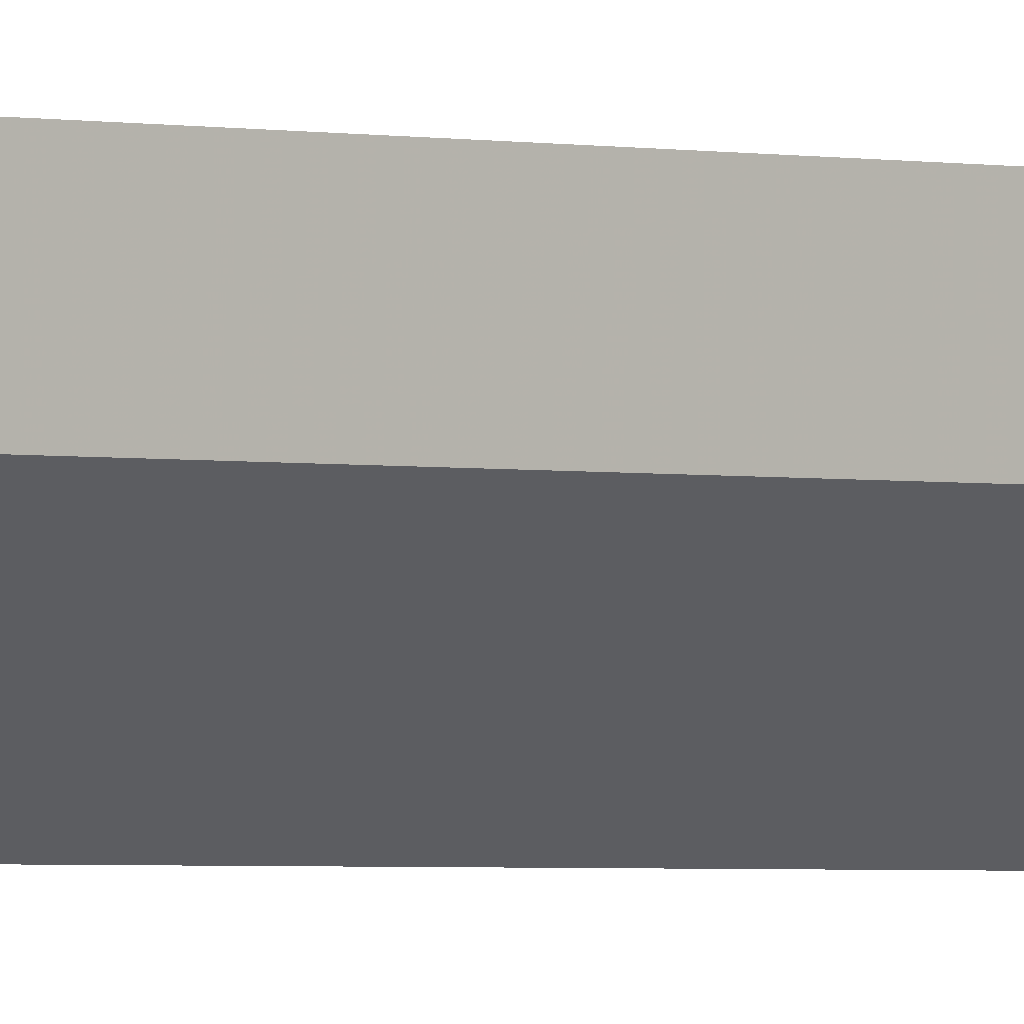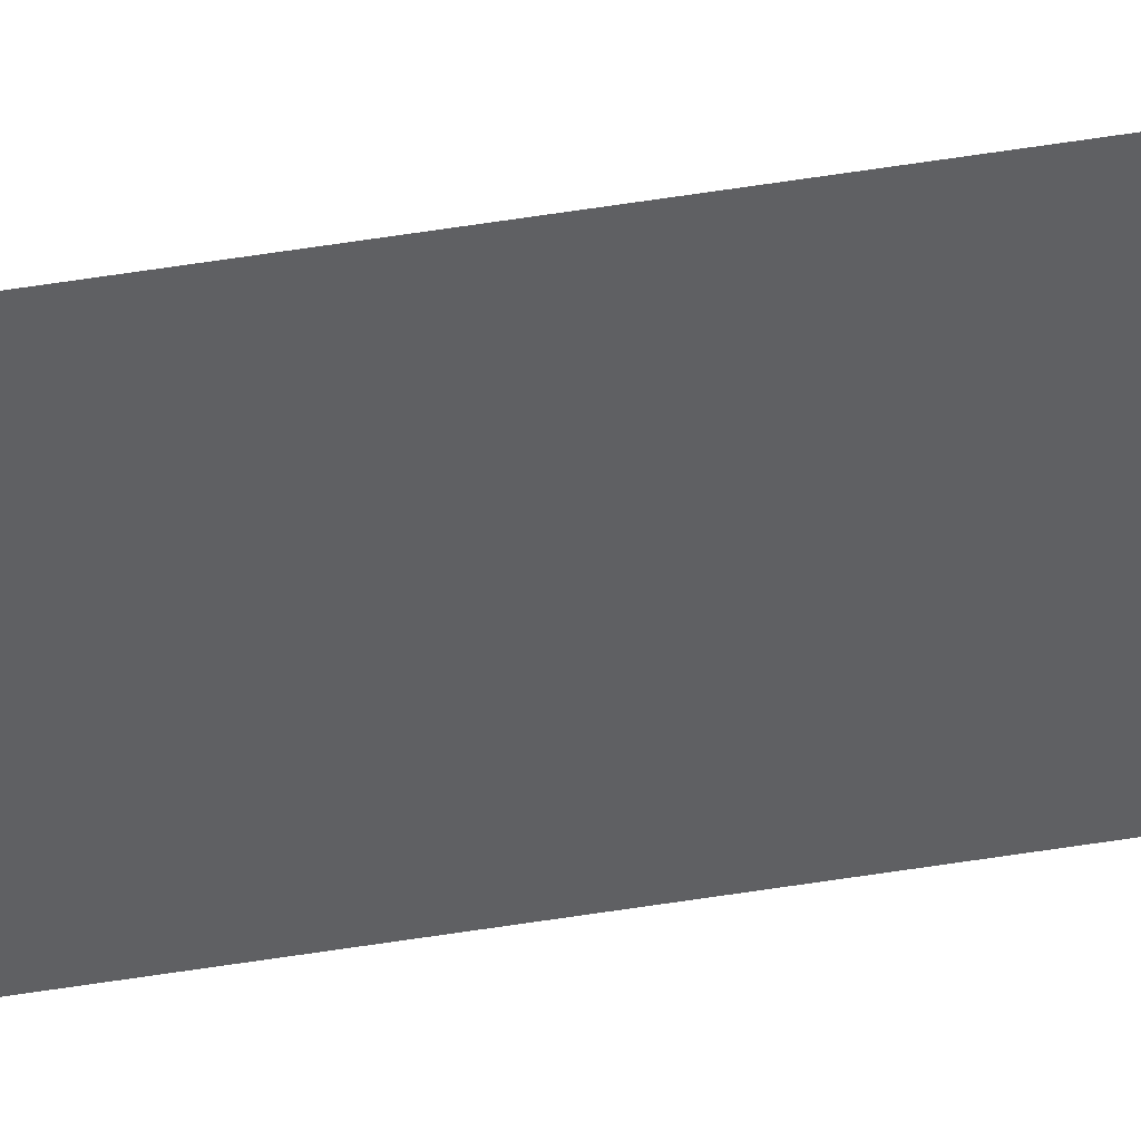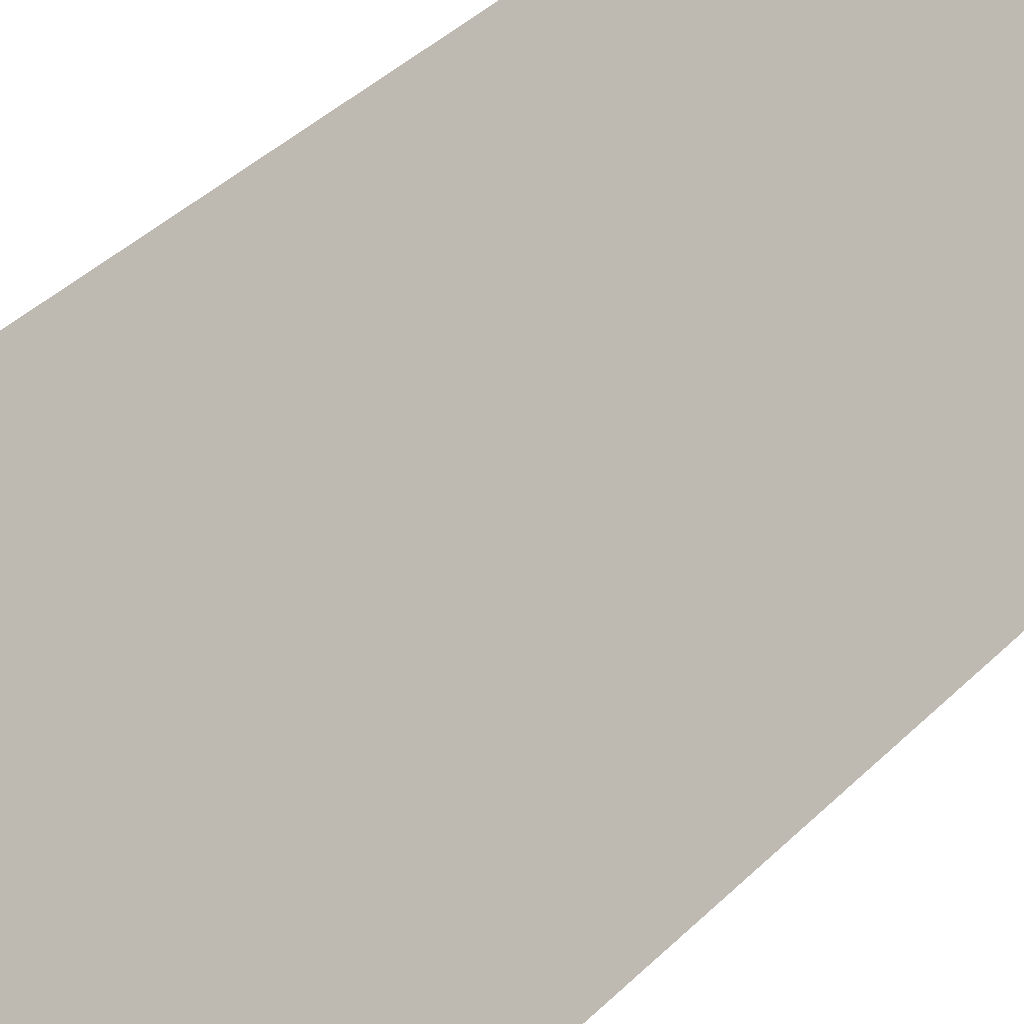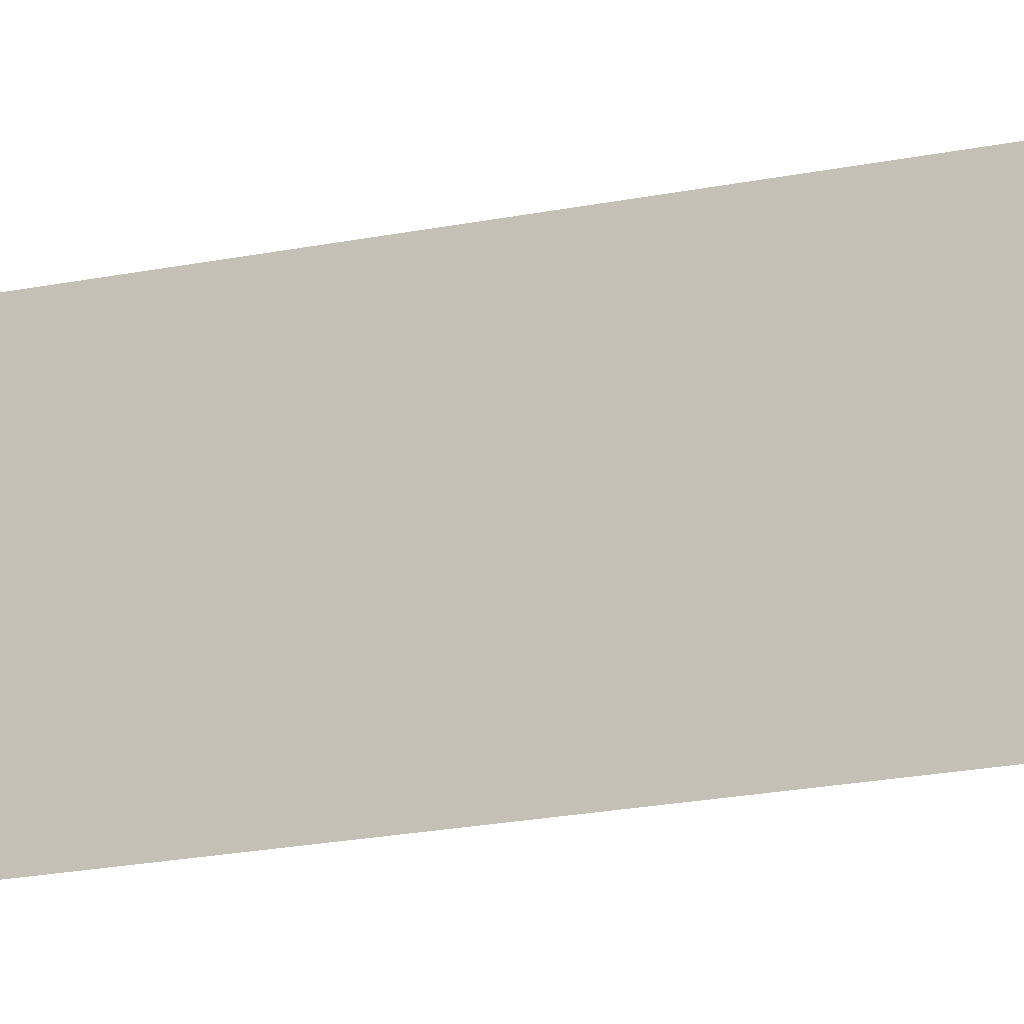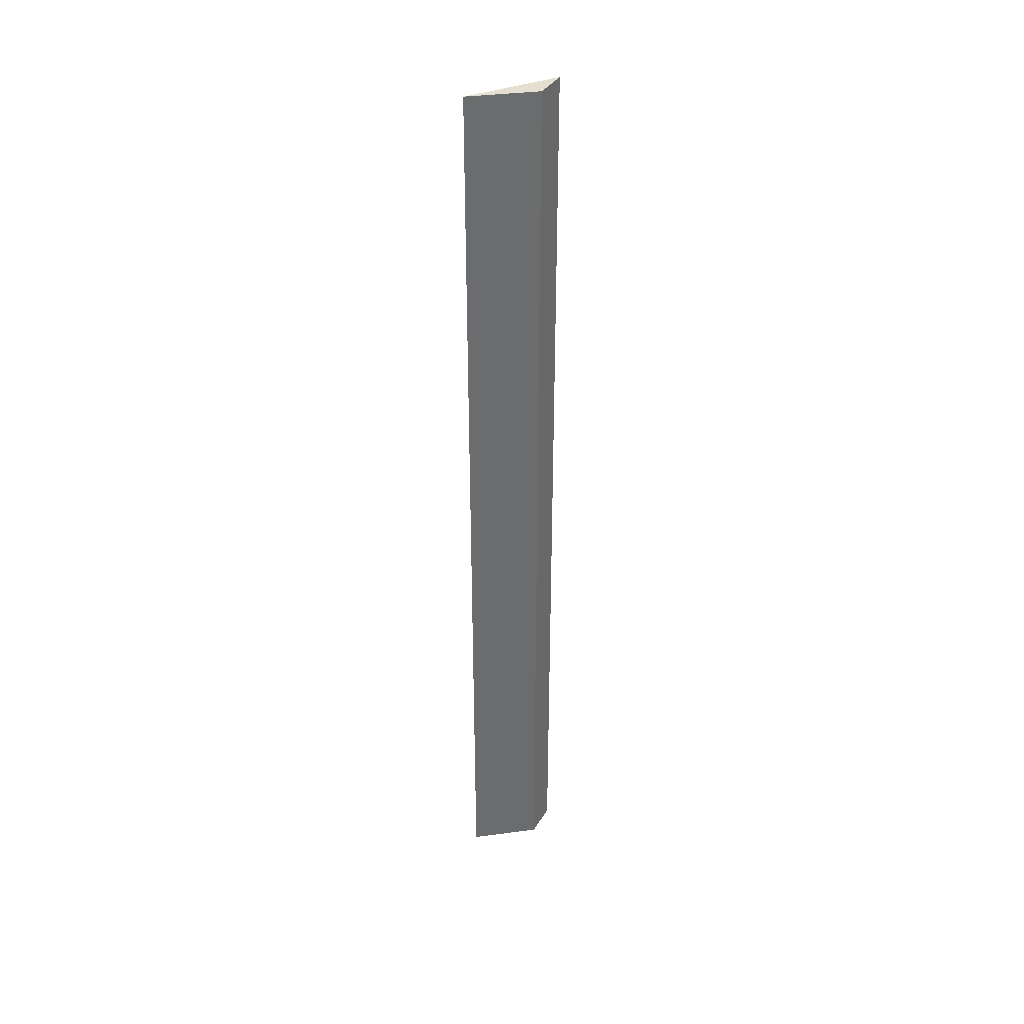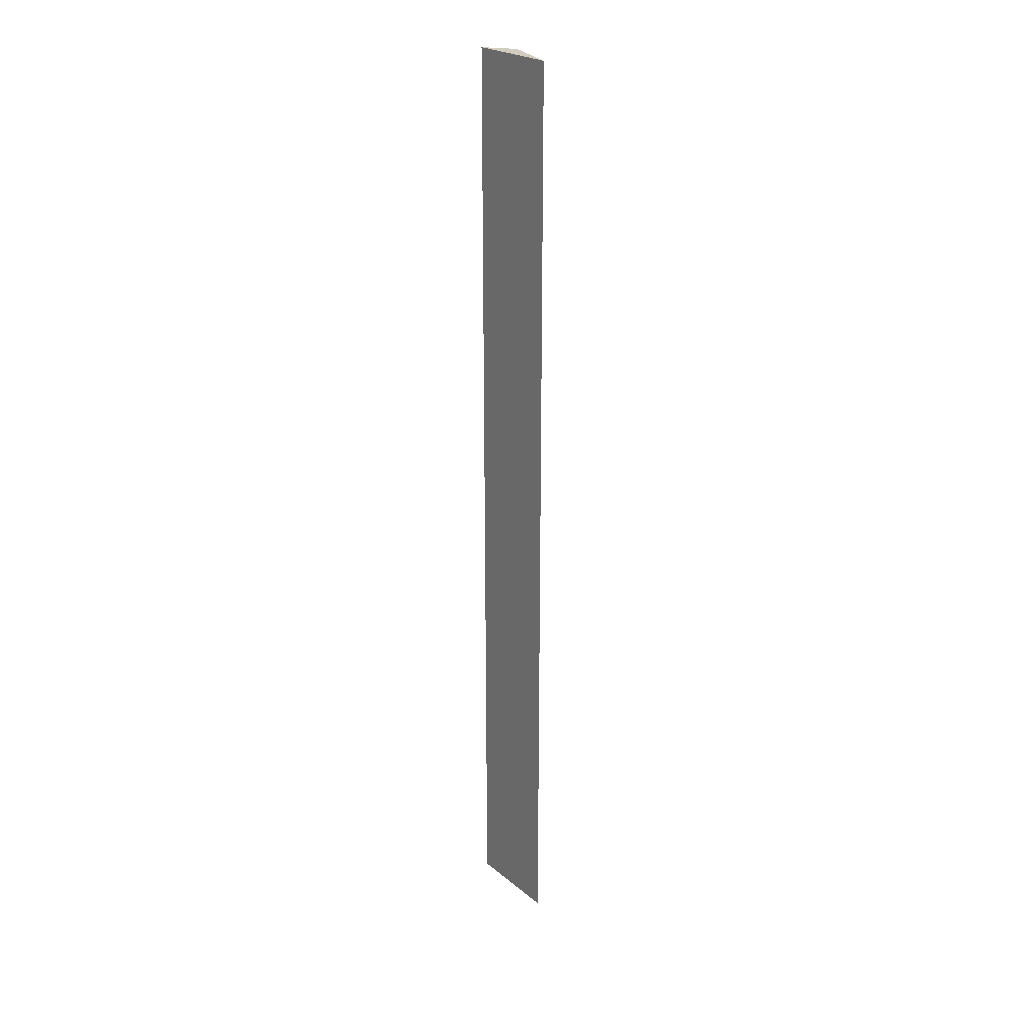
<metadata>
{"format":"obj","ext":"obj","renderer":"f3d","projection":"perspective","resolution":1024,"background":"white","views":[{"elev":-1.6,"azim":-134.1,"up":"+Z"},{"elev":79.1,"azim":81.9,"up":"+Z"},{"elev":12.6,"azim":15.8,"up":"+Z"},{"elev":-7.8,"azim":134.0,"up":"+Z"},{"elev":36.8,"azim":-152.3,"up":"+Y"},{"elev":24.1,"azim":107.0,"up":"+Y"}]}
</metadata>
<code>
v -0.2614 0.44 0.08799
v -0.2112 -0.408 0.01762
v -0.2112 0.44 0.01762
v -0.2614 0.44 0.056
v -0.2614 -0.408 0.08799
v -0.2614 -0.408 0.056
f 1 3 4
f 3 2 4
f 5 1 4
f 5 2 3
f 5 3 1
f 6 5 4
f 6 4 2
f 6 2 5

</code>
